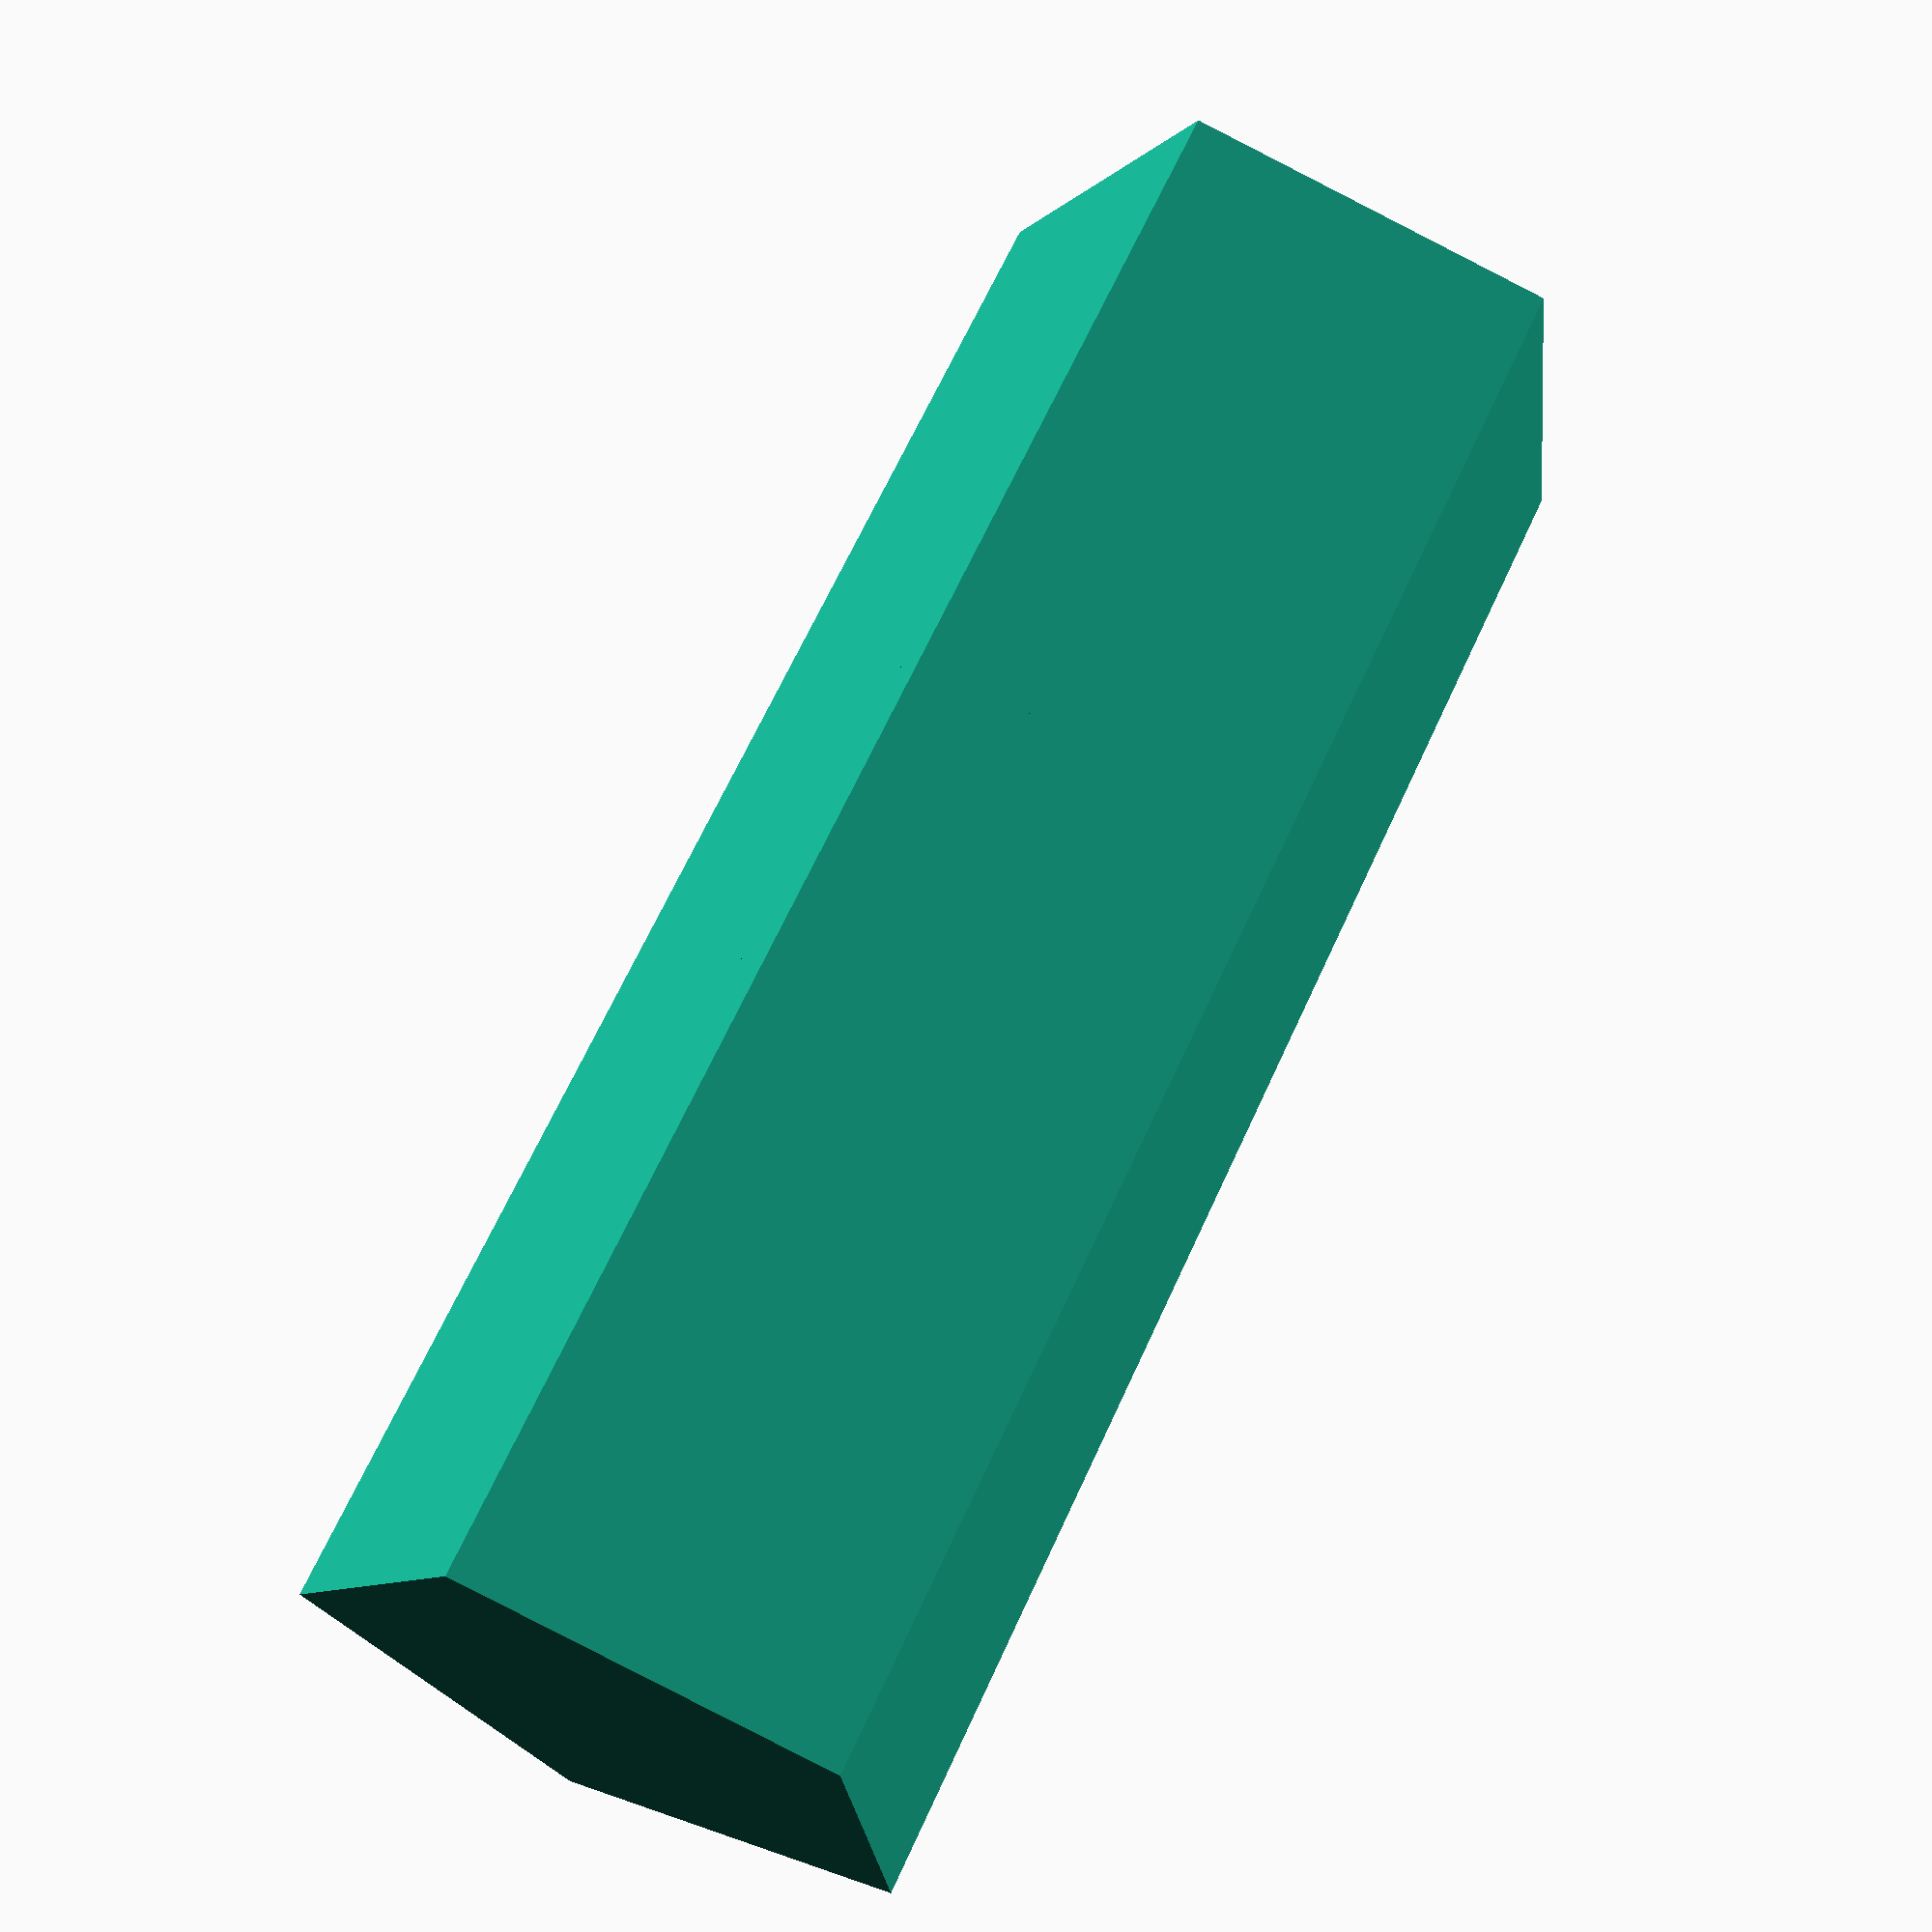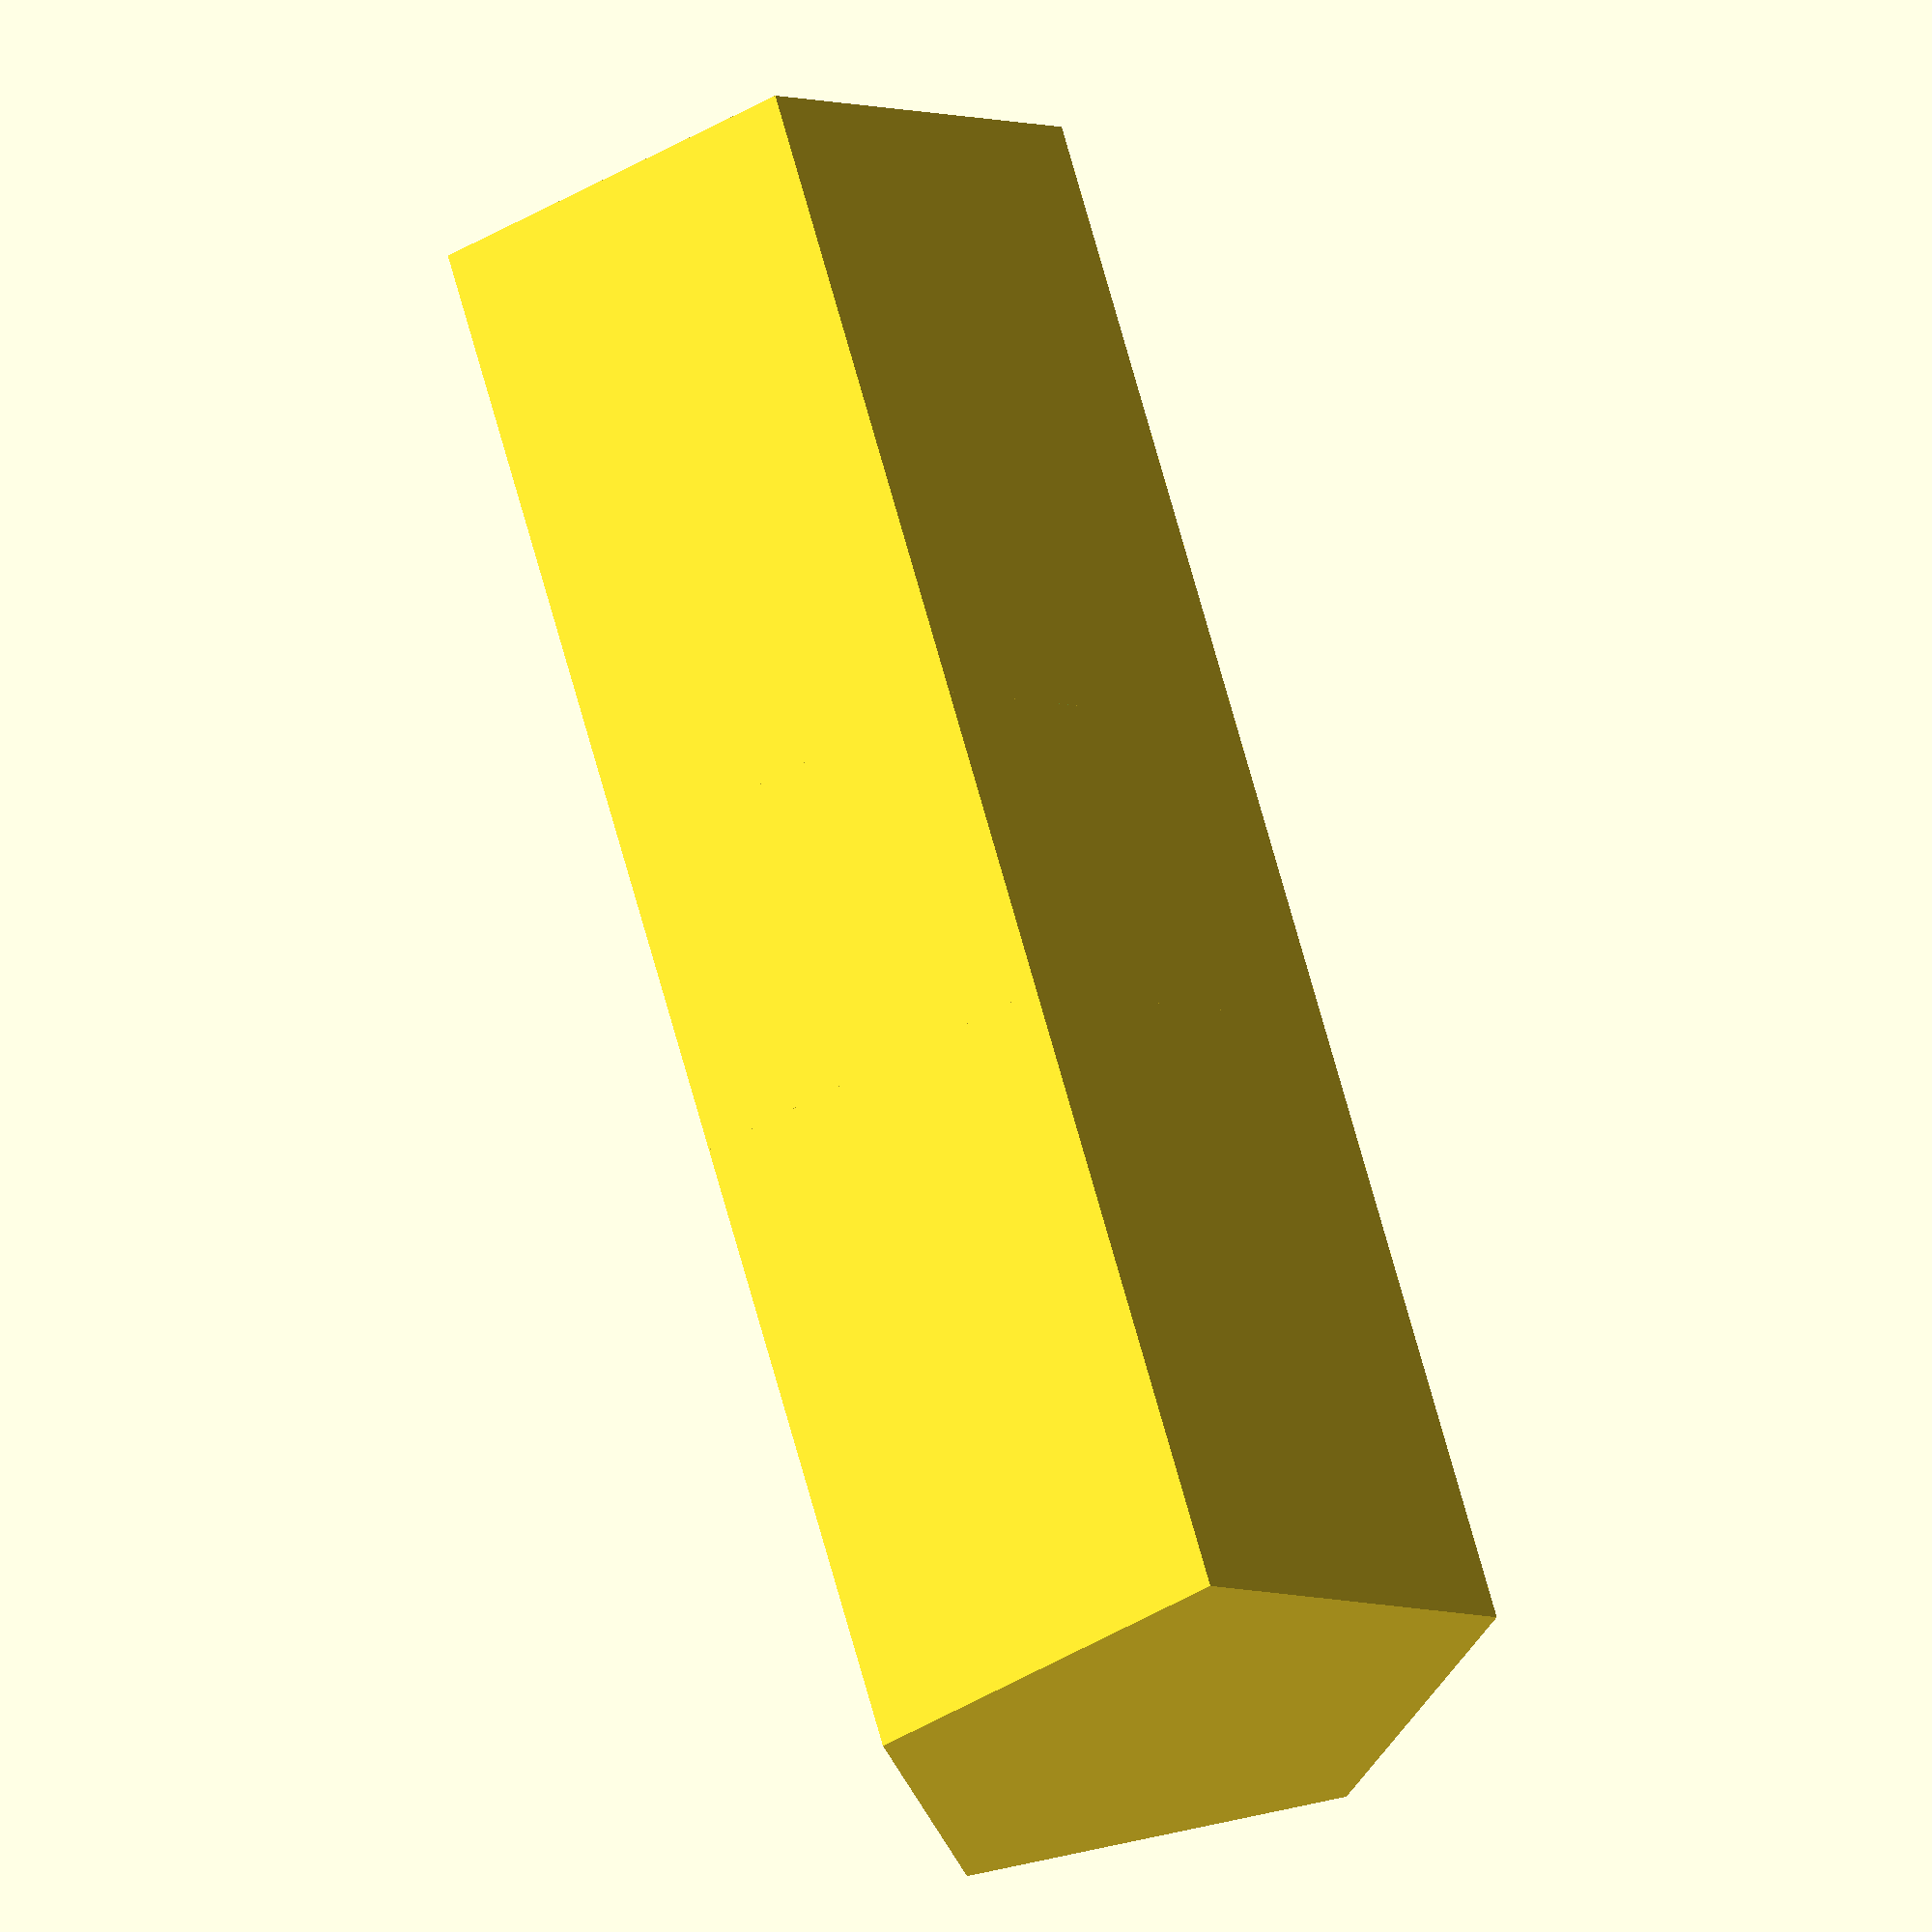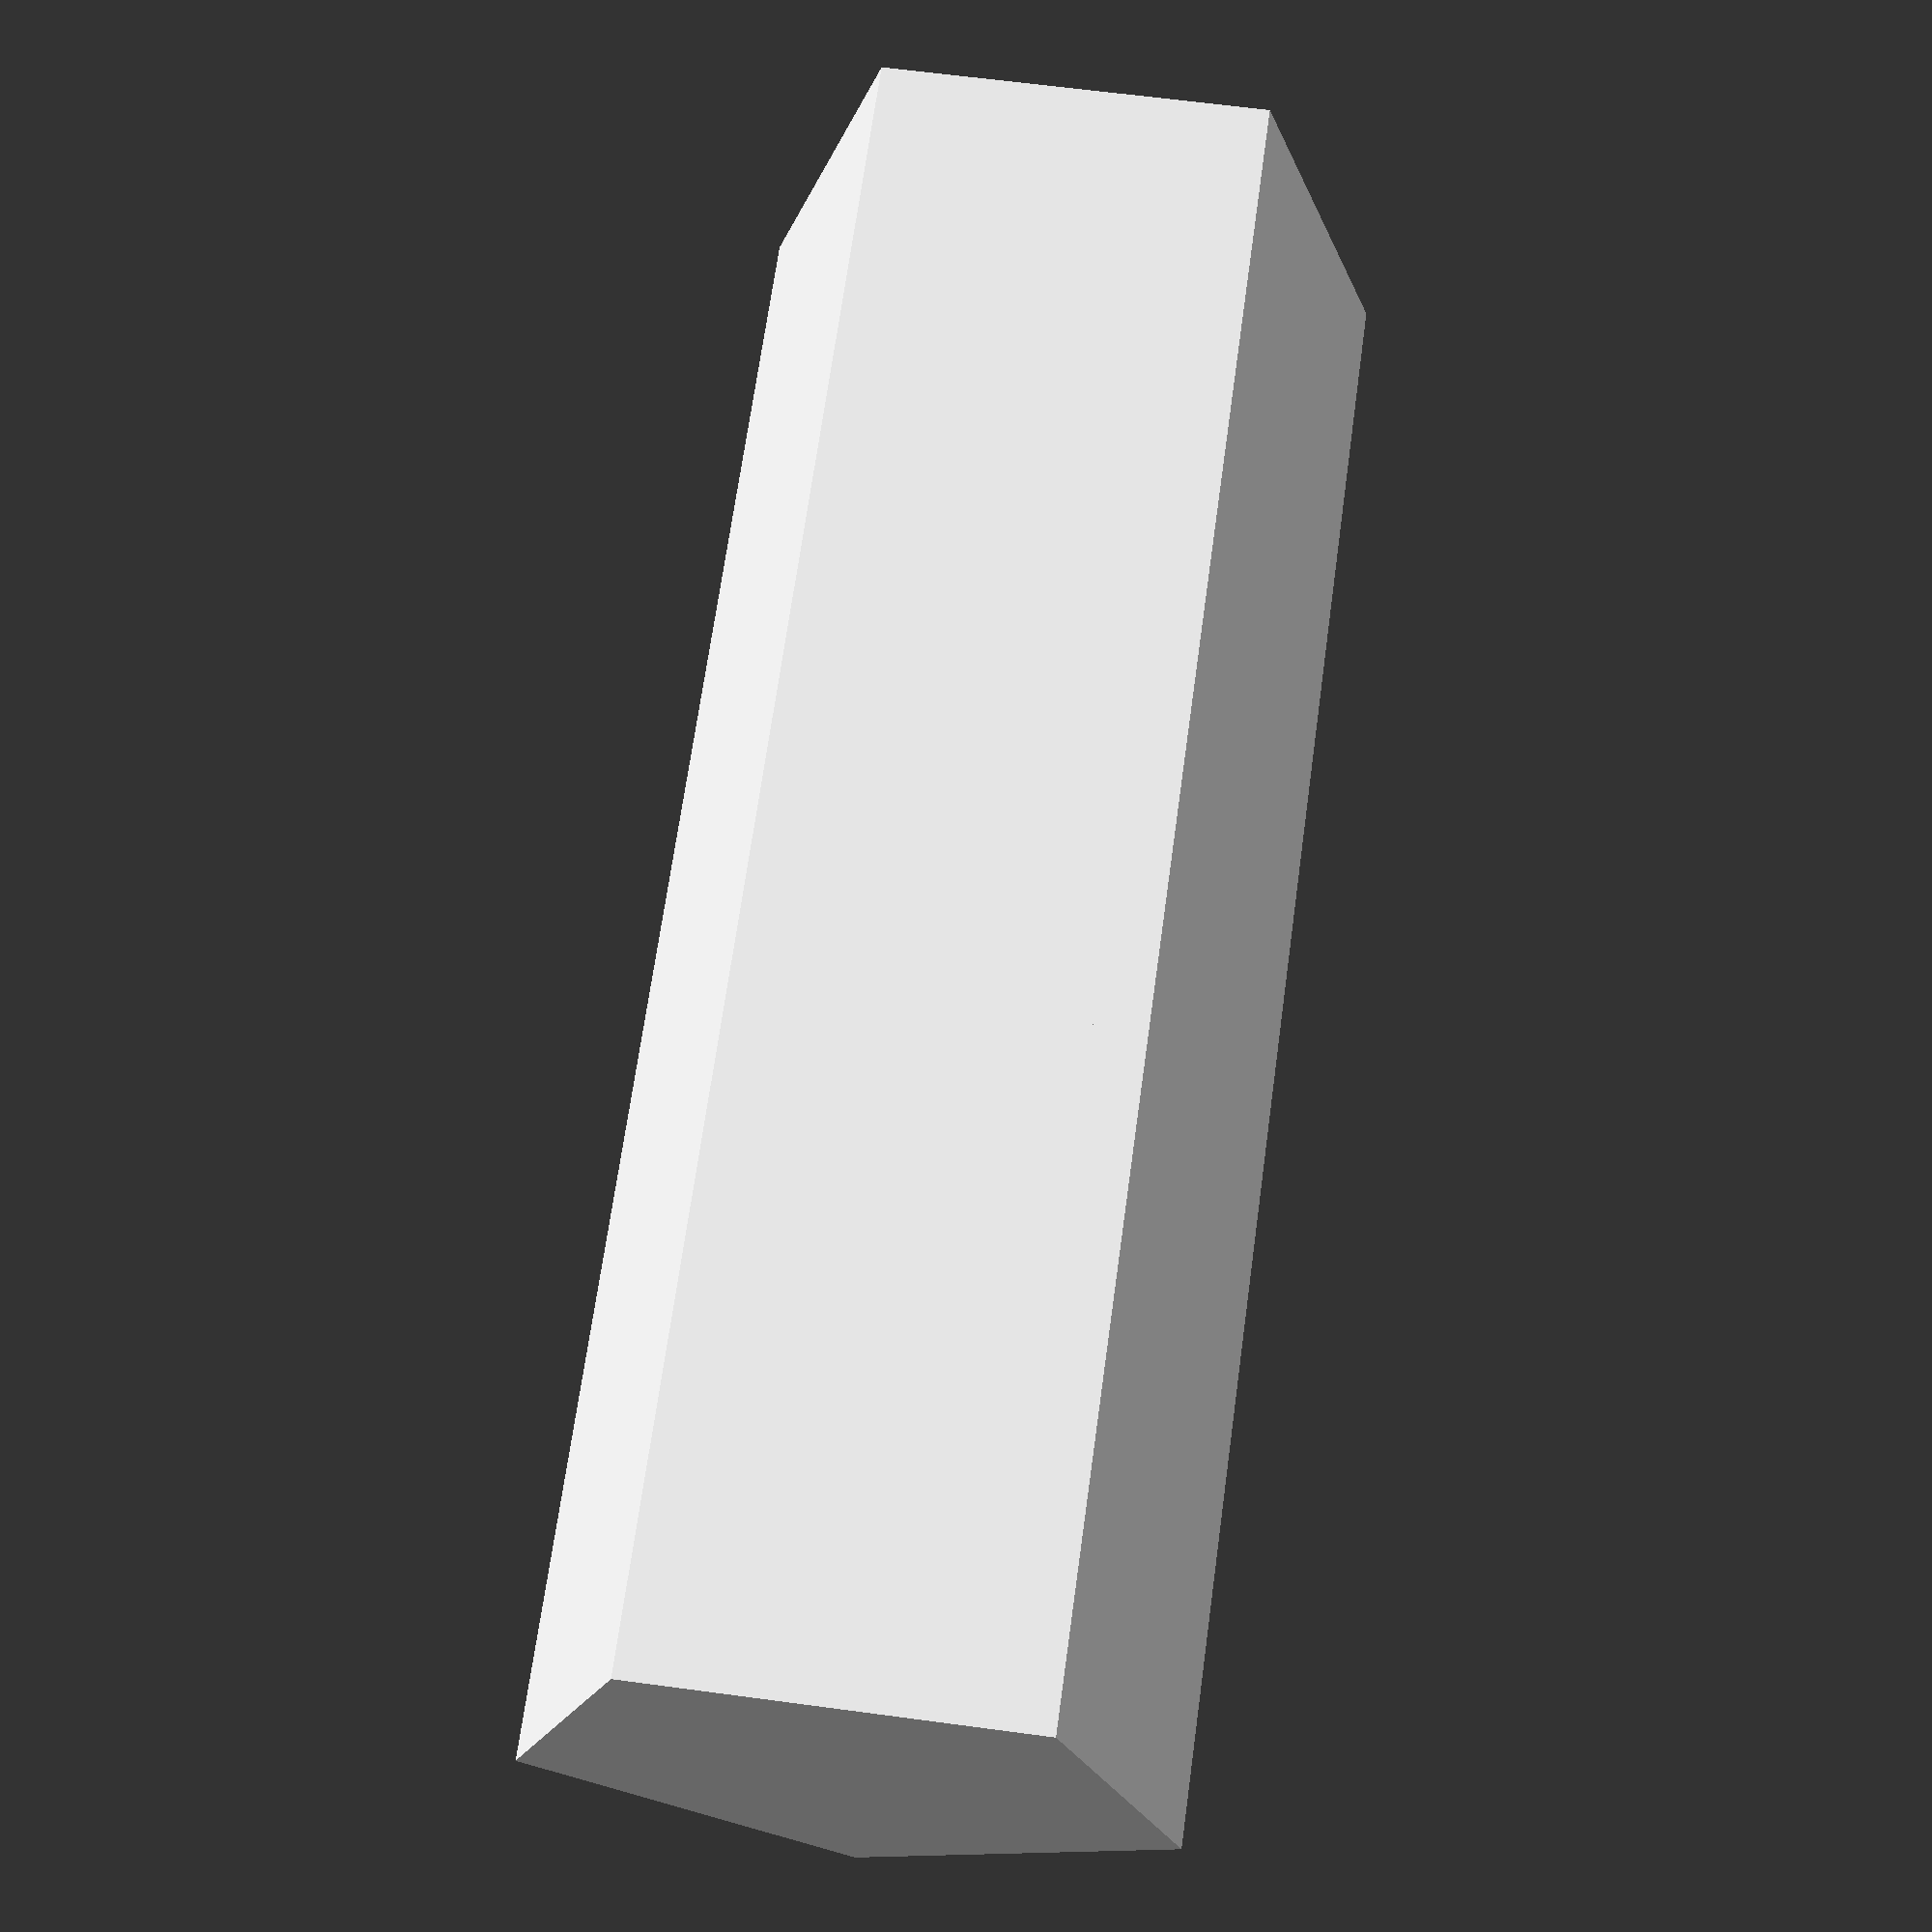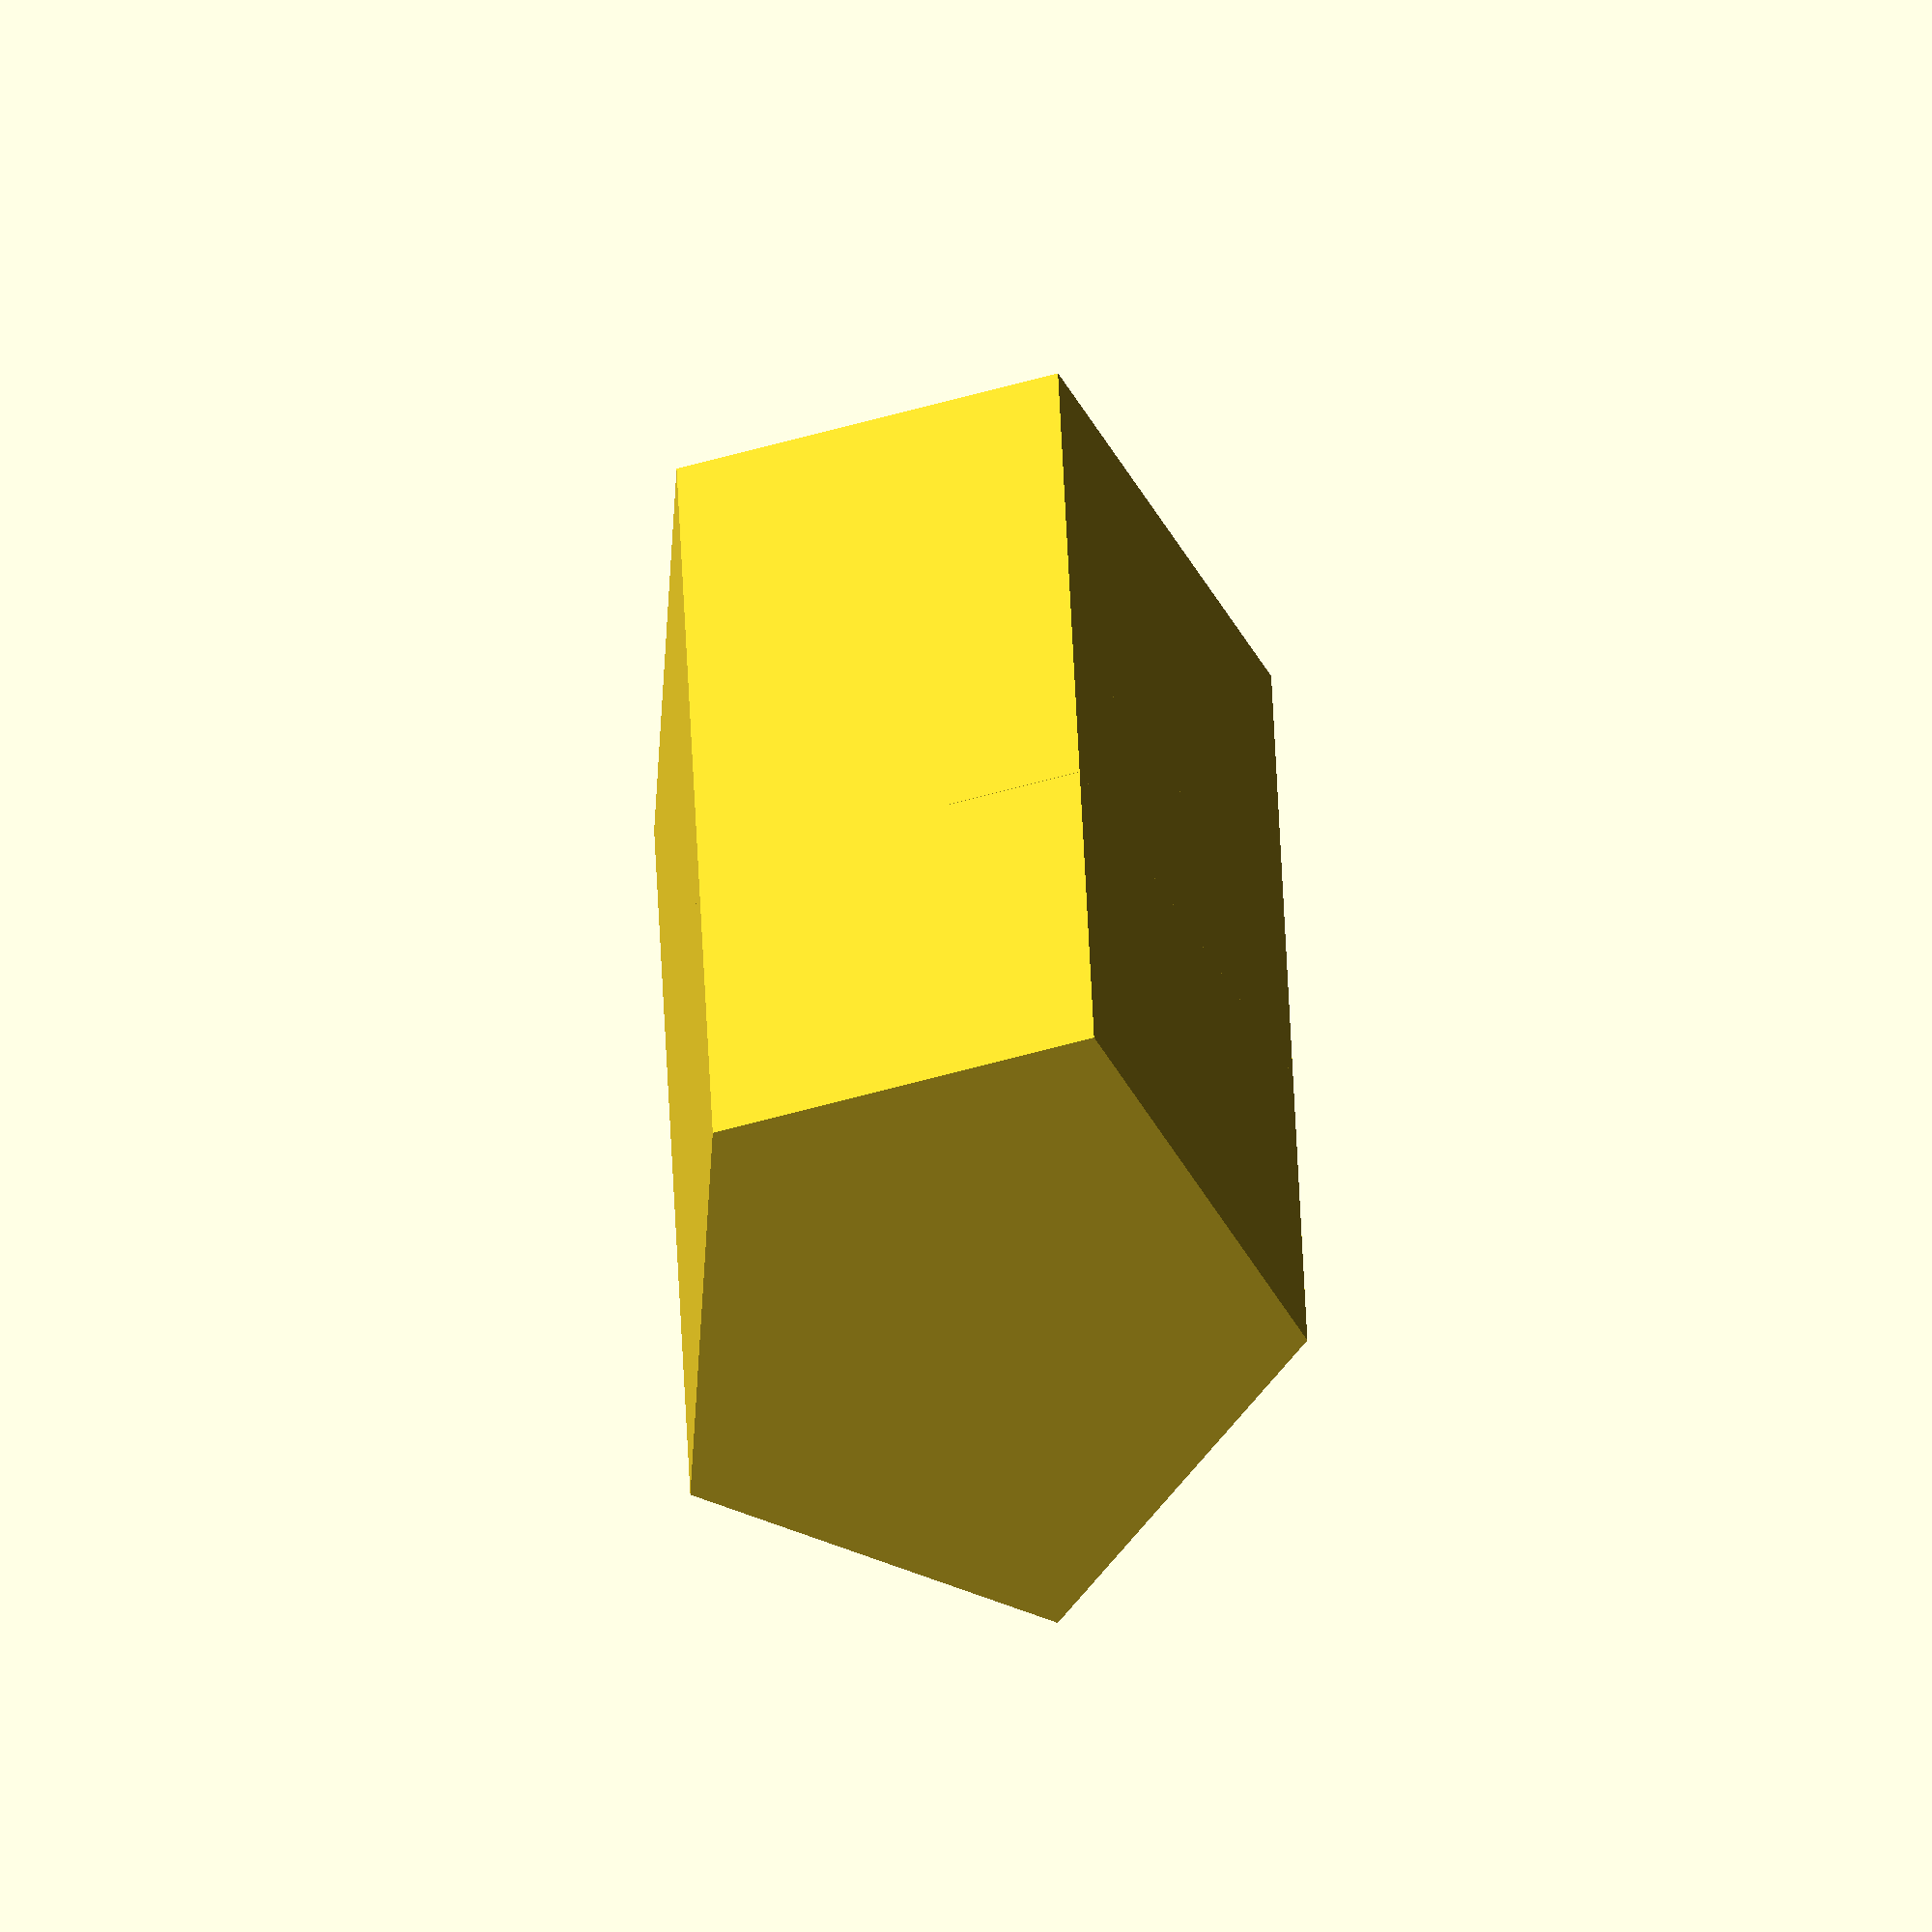
<openscad>
wallThickness = wallThickness;
r1 = r1;
r1s = r1s; // shrink amount = 1/2 gap width
length = length;
length1 = length1;
length2 = length2;
delta1 = delta1;
delta2 = delta2;

resolution = resolution;
points1 = points1;
points2 = points2;
points3 = points3;
points4 = points4;


rot1 = rot1;
rot2 = rot2;
transL = transL;
transR = transR;
inangle = inangle;

/*
wallThickness=1;
length=25;
length1 = 25;
length2 = 25;
delta2 = 0;
resolution=20;
r1 = 2.5;
r1s = r1 + 0.3;
rot1 = [0,0,180];
rot2 = [0,0,180];
transL = [0,r1s,0];
transR = [0,-r1s,0];
resolution = 100;
*/

minD = 0.3;
rod_diameter=r1;;
ridge_diameter=2*r1s+2*wallThickness;
ridge_width=wallThickness;
clamp_width=5;
widthFactor = 1.0;

cropPrismatic(r1,length,points1,points2, wallThickness);
//ridge();
//clamp();
//rod();

module test() {
			translate([0, clamp_width, rod_diameter/4]) rotate([0,0,0]) rotate([90,0,0]) cube([length, wallThickness/4, 2*clamp_width]);
			translate([0, clamp_width, -rod_diameter/4]) rotate([0,0,0]) rotate([90,0,0]) cube([length, wallThickness/4, 2*clamp_width]);

}

// caps at the end of the joint; enforce joint limits
module ridge() {
	rotate([90,0,0])
	 union() {
		difference() {
			cylinder(d=ridge_diameter,center=true,h=ridge_width,$fn=resolution);
			translate([ridge_diameter/2+rod_diameter/2, 0, 0]) cube([ridge_diameter*widthFactor, ridge_width+100, ridge_diameter+100], center=true);
		}
		linear_extrude(height = ridge_width, center = true) polygon([[0,ridge_diameter/2],[-ridge_diameter,0],[0,-ridge_diameter/2]]);
	}
}

// inner sliding rod
module rod(length, delta) {
	translate([0,delta,0]){
		difference(){
		union(){
		translate([ridge_diameter/4+minD,0,0]) cube([ridge_diameter/2+minD,clamp_width,wallThickness],center=true);
	
		rotate([90,0,0]) linear_extrude(height = clamp_width, center=true) polygon([[0,rod_diameter/2], [ridge_diameter/2, wallThickness/2], [ridge_diameter/2, -wallThickness/2], [0, -rod_diameter/2] ]);

			rotate([90,0,0]) cylinder(d=rod_diameter,center=true,h=clamp_width,$fn=resolution);
			}
			translate([rod_diameter, 0, rod_diameter/4]) rotate([90,0,0]) cube([r1 + rod_diameter, 2*minD, 2*clamp_width], center=true);
			translate([rod_diameter, 0, -rod_diameter/4]) rotate([90,0,0]) cube([r1 + rod_diameter, 2*minD, 2*clamp_width], center=true);
		}
	//translate([10/2+r1s+minD,0,0]) cube([10,length,wallThickness],center=true);
	}
}

// tube for rod to slide inside
module clamp(length, delta) {
	slat_length = rod_diameter/2 - minD;
	translate([0,delta,0]){
	//translate([-10/2-r1s,0,0]) cube([10,length,wallThickness],center=true);
	difference() {
		union() {
			rotate([90,0,0]) cylinder(d=ridge_diameter,center=true,h=length,$fn=resolution);
			translate([0,length/2,0]) rotate([90,0,0]) linear_extrude(height=length) polygon(points=[[0,ridge_diameter/2],[0,-ridge_diameter/2],[-ridge_diameter,0]],paths=[ [0,1,2] ]);
			//translate([-10/2-rod_diameter/2-minD,0,0]) cube([10,length-ridge_width*2-minD*2,wallThickness],center=true);
		}
		rotate([90,0,0]) cylinder(d=rod_diameter+minD*2,center=true,h=length+100,$fn=resolution);
		rotate([90,0,0]) linear_extrude(height = length+100, center=true) polygon([[0,rod_diameter/2+minD], [ridge_diameter/2, wallThickness/2+minD], [ridge_diameter/2, -wallThickness/2-minD], [0, -rod_diameter/2-minD] ]);
		translate([10/2,0,0]) cube([10,length+100,wallThickness+minD*2],center=true);
	}
	translate([0,-length/2+ridge_width/2,0]) ridge();
	translate([0,+length/2-ridge_width/2,0]) ridge();

	translate([ridge_diameter/2 - slat_length/2, 0, rod_diameter/4]) rotate([90,0,0]) cube([slat_length, minD, length], center=true);
	translate([ridge_diameter/2 - slat_length/2, 0, -rod_diameter/4]) rotate([90,0,0]) cube([slat_length, minD, length], center=true);


	translate([ridge_diameter/2 - minD, 0, rod_diameter/4]) rotate([90,0,0]) cube([minD*2, rod_diameter/8, length], center=true);
	translate([ridge_diameter/2 - minD, 0, -rod_diameter/4]) rotate([90,0,0]) cube([minD*2, rod_diameter/8, length], center=true);

	}
		
	
}


module cropPrismatic(r1, length, points1,points2, wallThickness){
	difference(){
		union() {
			translate([0,0, wallThickness/2.0]) translate(transR) rotate(rot1+[0,0,90]) translate([-r1s,0,0]) rod(length1, delta1);
			translate([0,0, wallThickness/2.0]) translate(transL)  rotate(rot2+[0,0,90]) translate([r1s,0,0]) clamp(length2, delta2);
		}
		union(){
			translate([0,0,-2*ridge_diameter])
			linear_extrude(height= 100*wallThickness) polygon(points = points1, $fn=resolution);
			translate([0,0,-2*ridge_diameter])
			linear_extrude(height=100*wallThickness) polygon(points = points2, $fn=resolution);
			linear_extrude(height= 100*wallThickness) polygon(points = points3, $fn=resolution);
			translate([0,0,-2*ridge_diameter])
			linear_extrude(height=100*wallThickness) polygon(points = points4, $fn=resolution);
		}
	}
}
</openscad>
<views>
elev=340.7 azim=228.0 roll=304.1 proj=p view=wireframe
elev=312.6 azim=251.2 roll=254.1 proj=o view=solid
elev=117.2 azim=274.6 roll=82.2 proj=p view=wireframe
elev=243.5 azim=3.4 roll=291.3 proj=o view=wireframe
</views>
